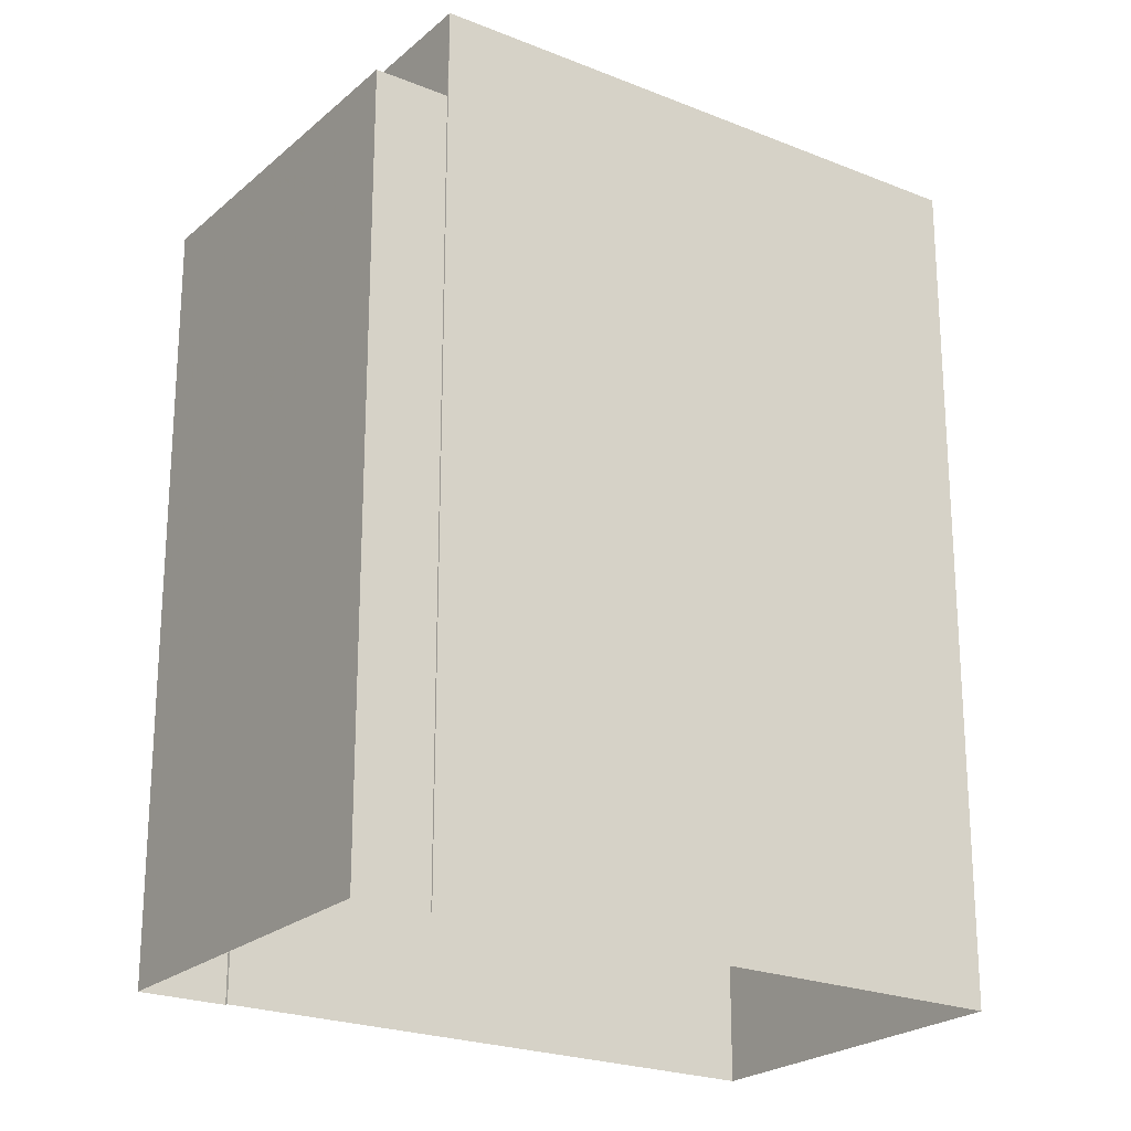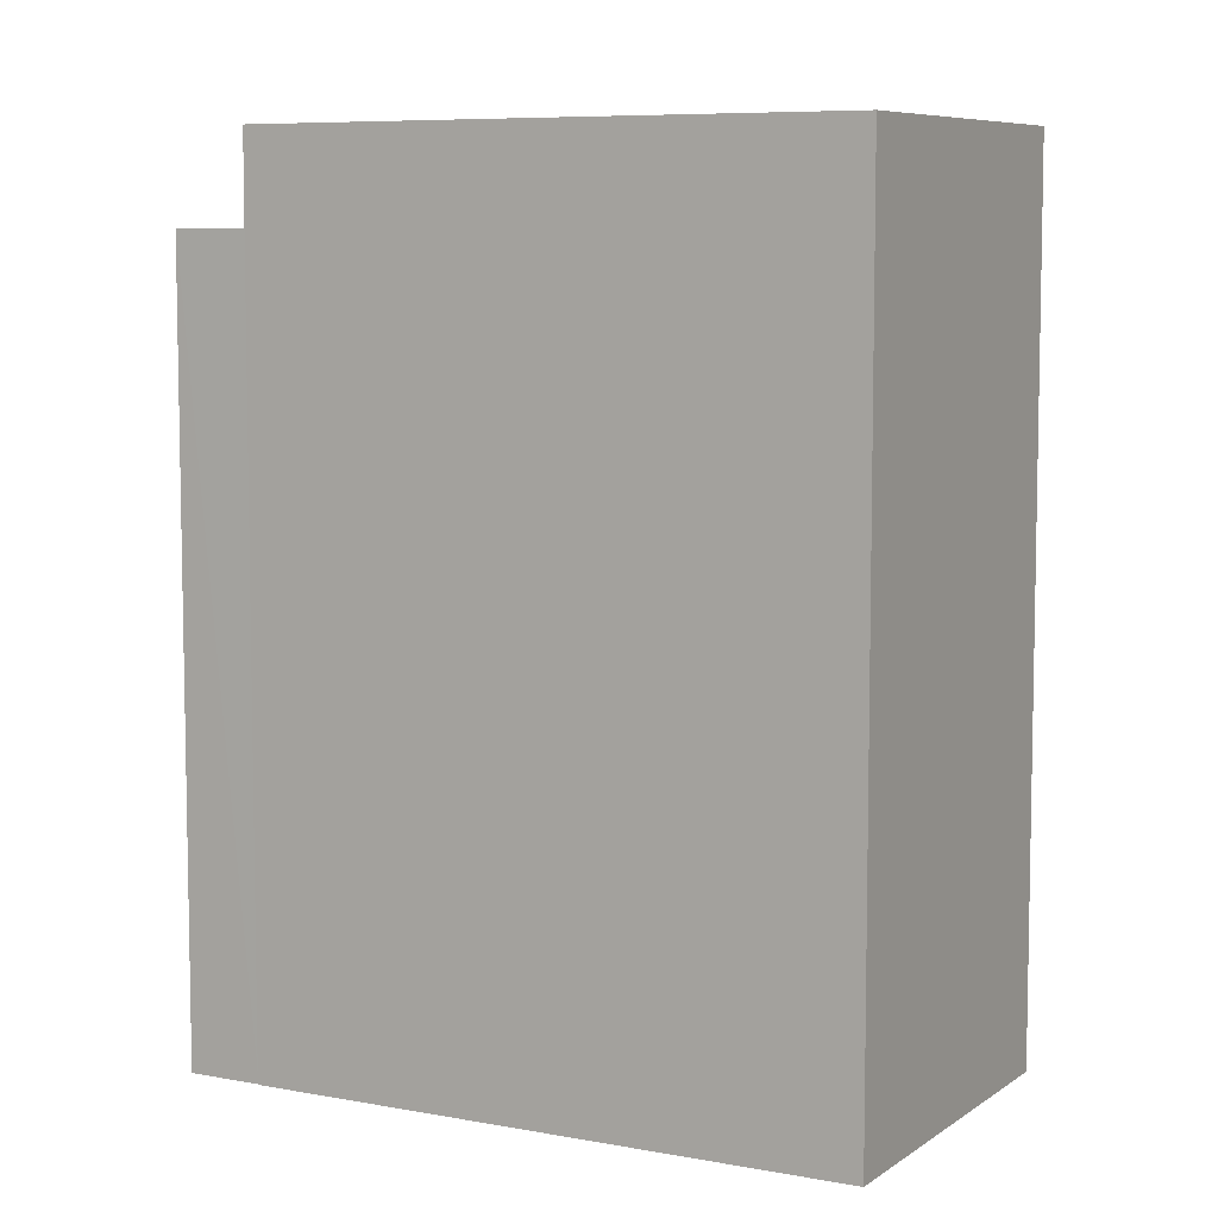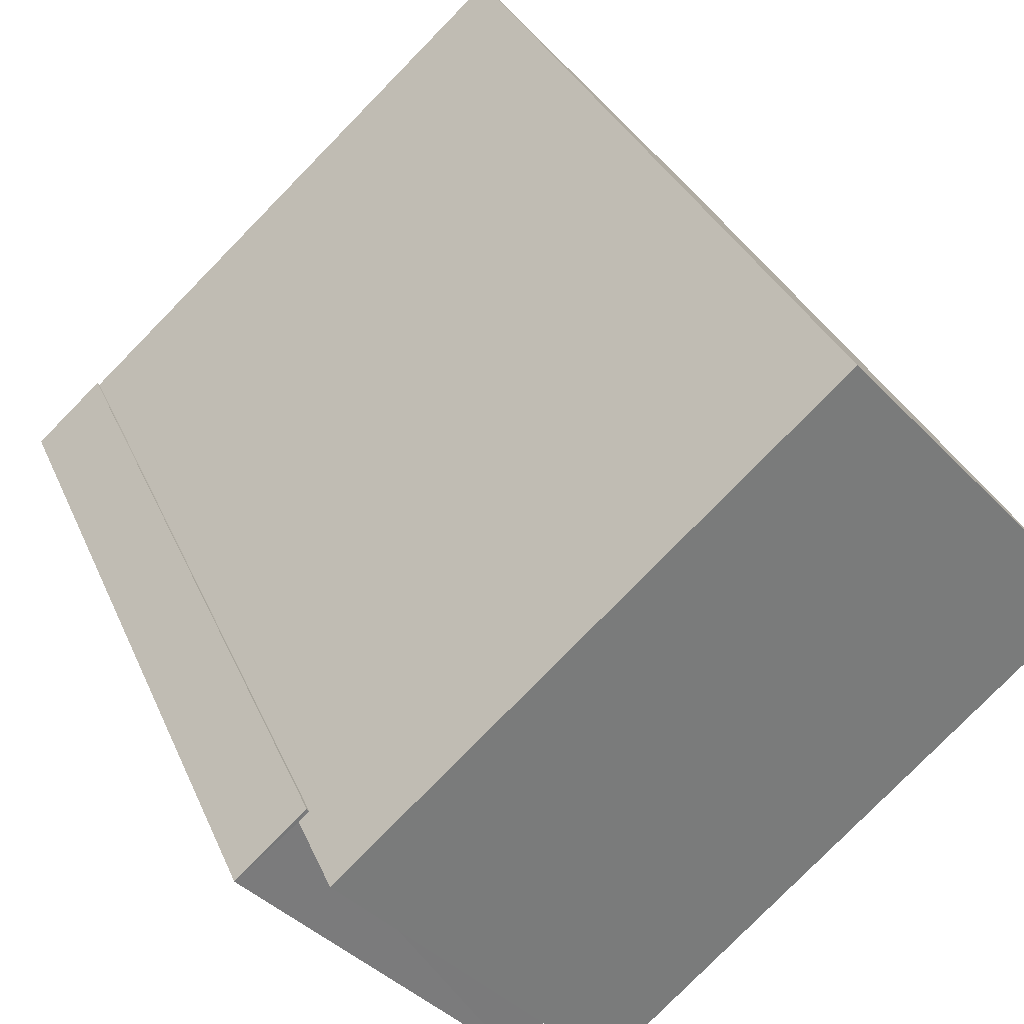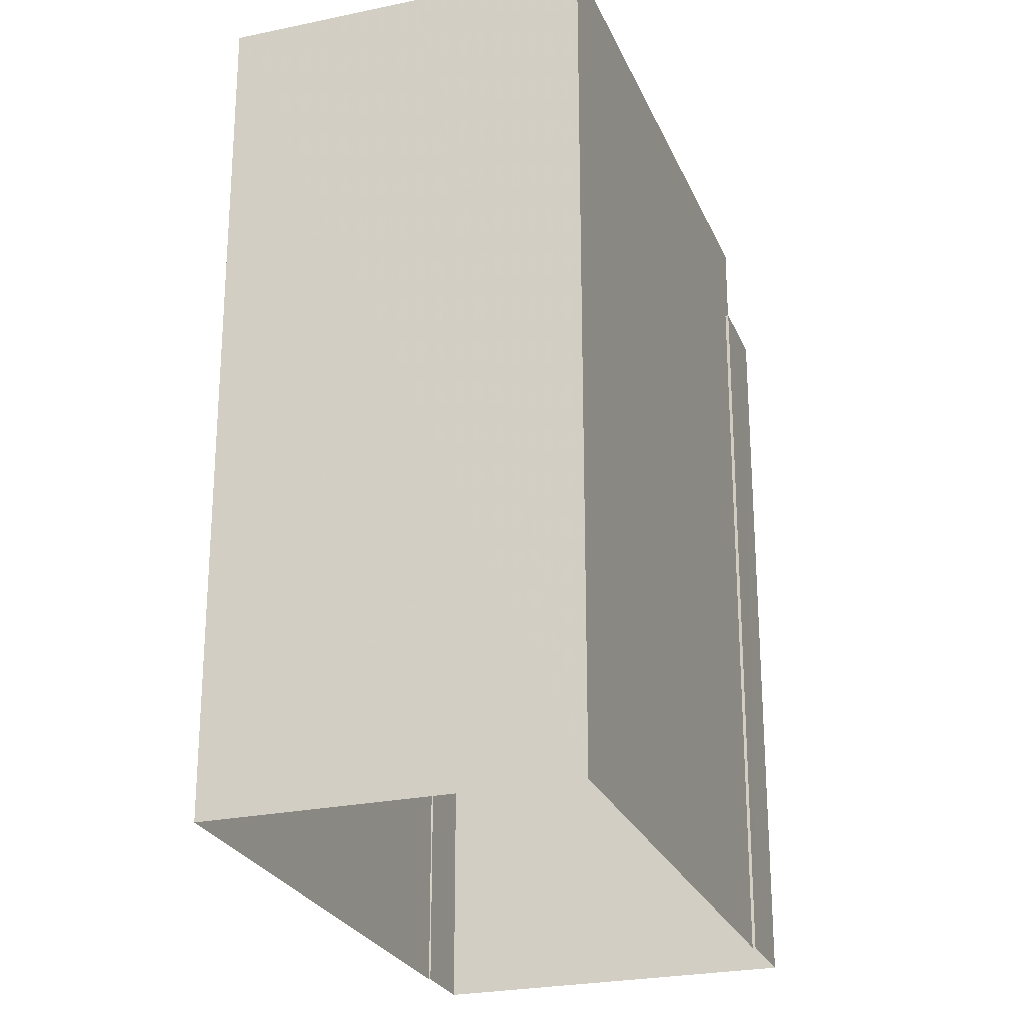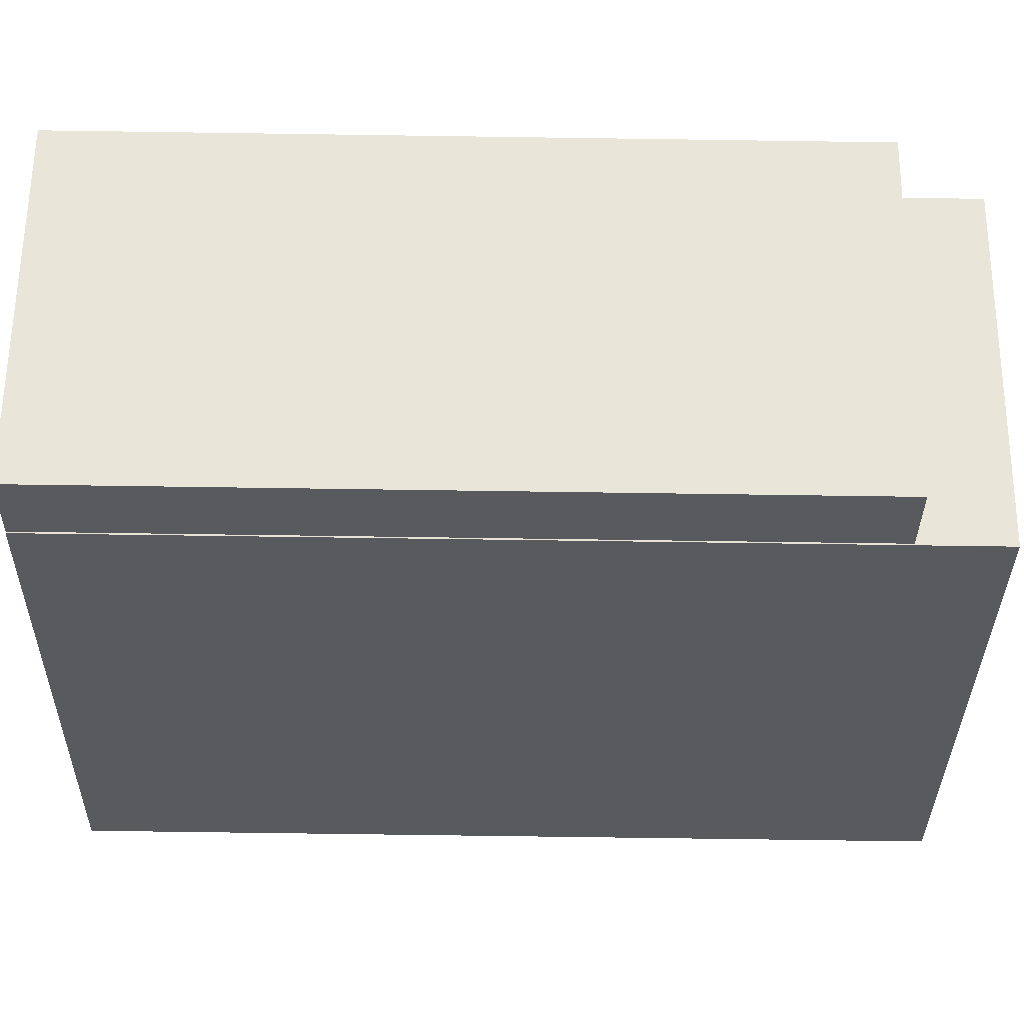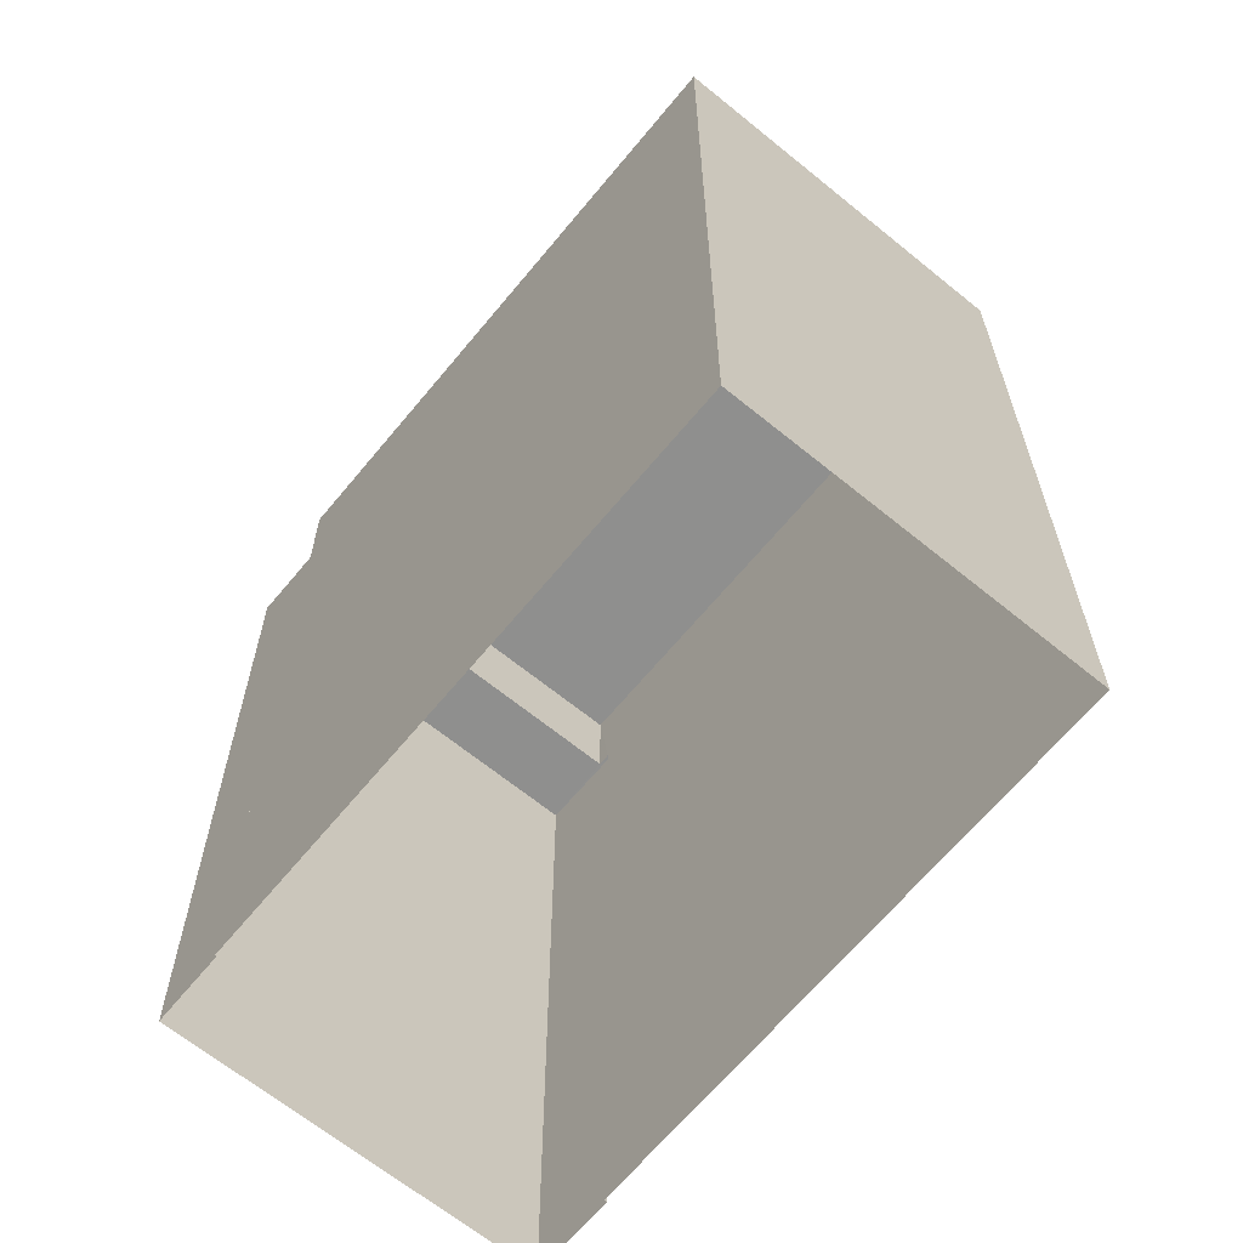
<metadata>
{"format":"obj","ext":"obj","renderer":"f3d","projection":"perspective","resolution":1024,"background":"white","views":[{"elev":-22.8,"azim":7.0,"up":"+Z"},{"elev":7.3,"azim":70.3,"up":"+Z"},{"elev":32.3,"azim":-20.4,"up":"+Y"},{"elev":-25.1,"azim":150.7,"up":"+Z"},{"elev":-73.2,"azim":-90.8,"up":"+Y"},{"elev":-65.3,"azim":92.3,"up":"+Z"}]}
</metadata>
<code>
v -5368 -3.717e+04 2.608
v -5368 -3.717e+04 2.608
v -5364 -3.717e+04 2.608
v -5366 -3.717e+04 2.609
v -5371 -3.717e+04 2.608
v -5369 -3.717e+04 2.608
v -5371 -3.717e+04 2.608
v -5371 -3.717e+04 2.608
v -5369 -3.717e+04 10.43
v -5371 -3.717e+04 10.43
v -5371 -3.717e+04 10.43
v -5371 -3.717e+04 10.43
v -5368 -3.717e+04 10.43
v -5371 -3.717e+04 10.43
v -5371 -3.717e+04 11.33
v -5364 -3.717e+04 11.33
v -5366 -3.717e+04 11.33
v -5368 -3.717e+04 11.33
f 1 2 3
f 4 3 5
f 5 2 6
f 5 6 7
f 8 5 7
f 3 2 5
f 9 10 11
f 11 10 12
f 9 13 10
f 12 10 14
f 15 16 17
f 15 18 16
f 9 11 7
f 6 9 7
f 11 8 7
f 11 12 8
f 14 8 12
f 14 5 8
f 2 9 6
f 2 13 9
f 15 13 18
f 18 13 1
f 15 10 13
f 1 13 2
f 16 3 4
f 17 16 4
f 18 1 3
f 16 18 3
f 10 15 14
f 5 14 4
f 4 14 17
f 14 15 17

</code>
